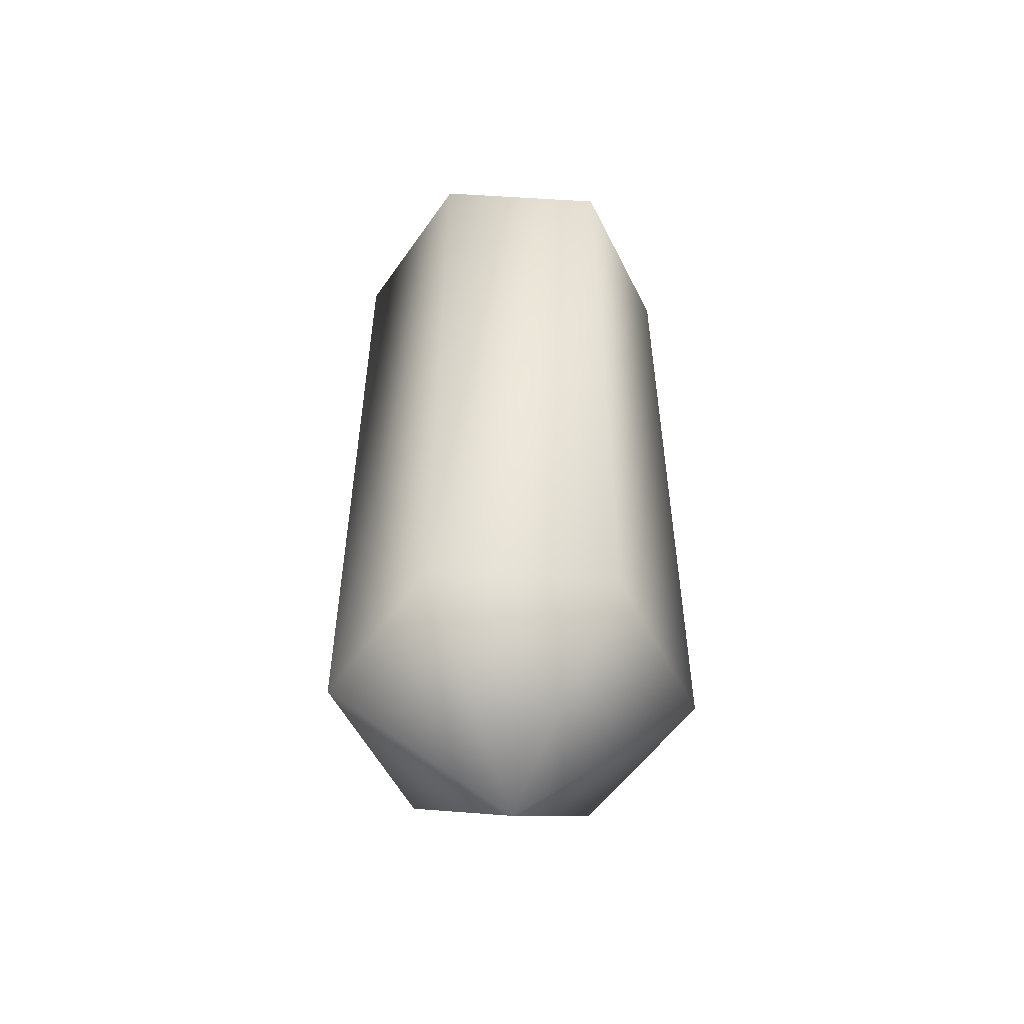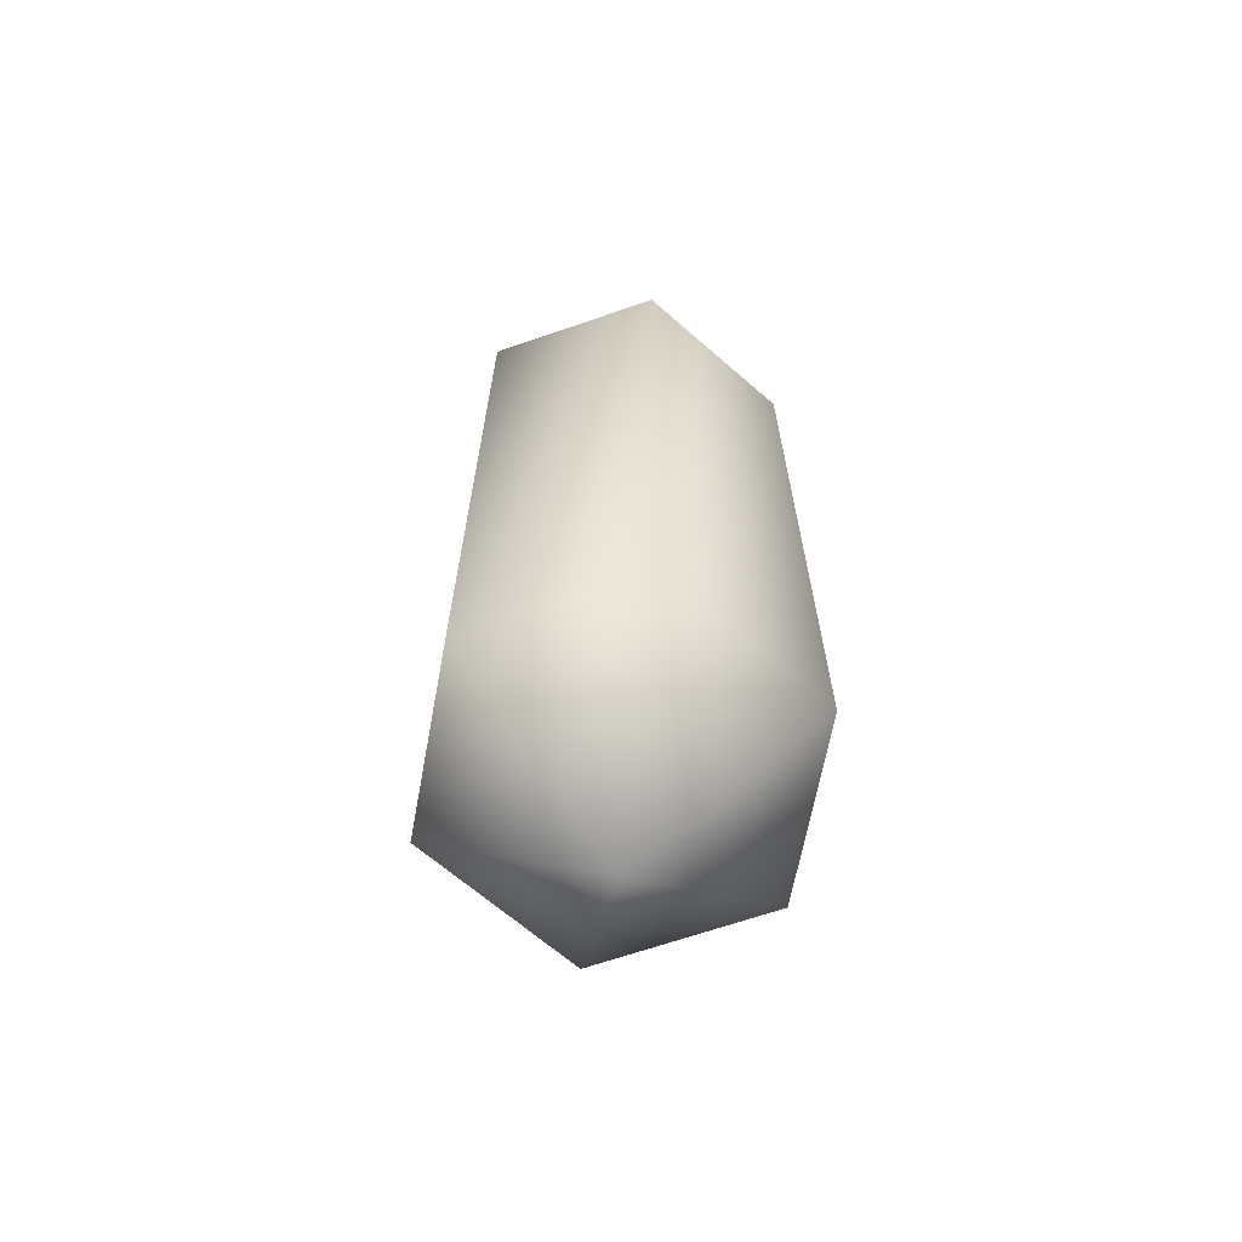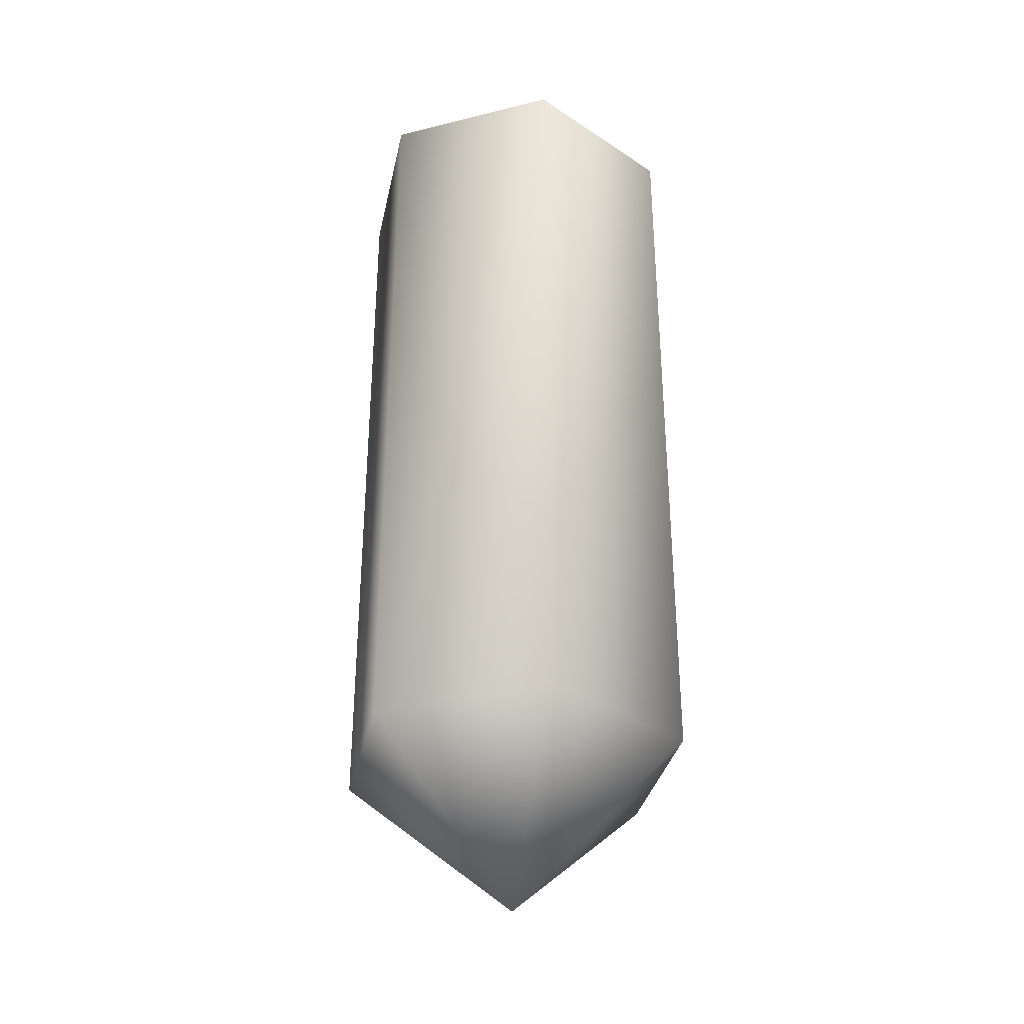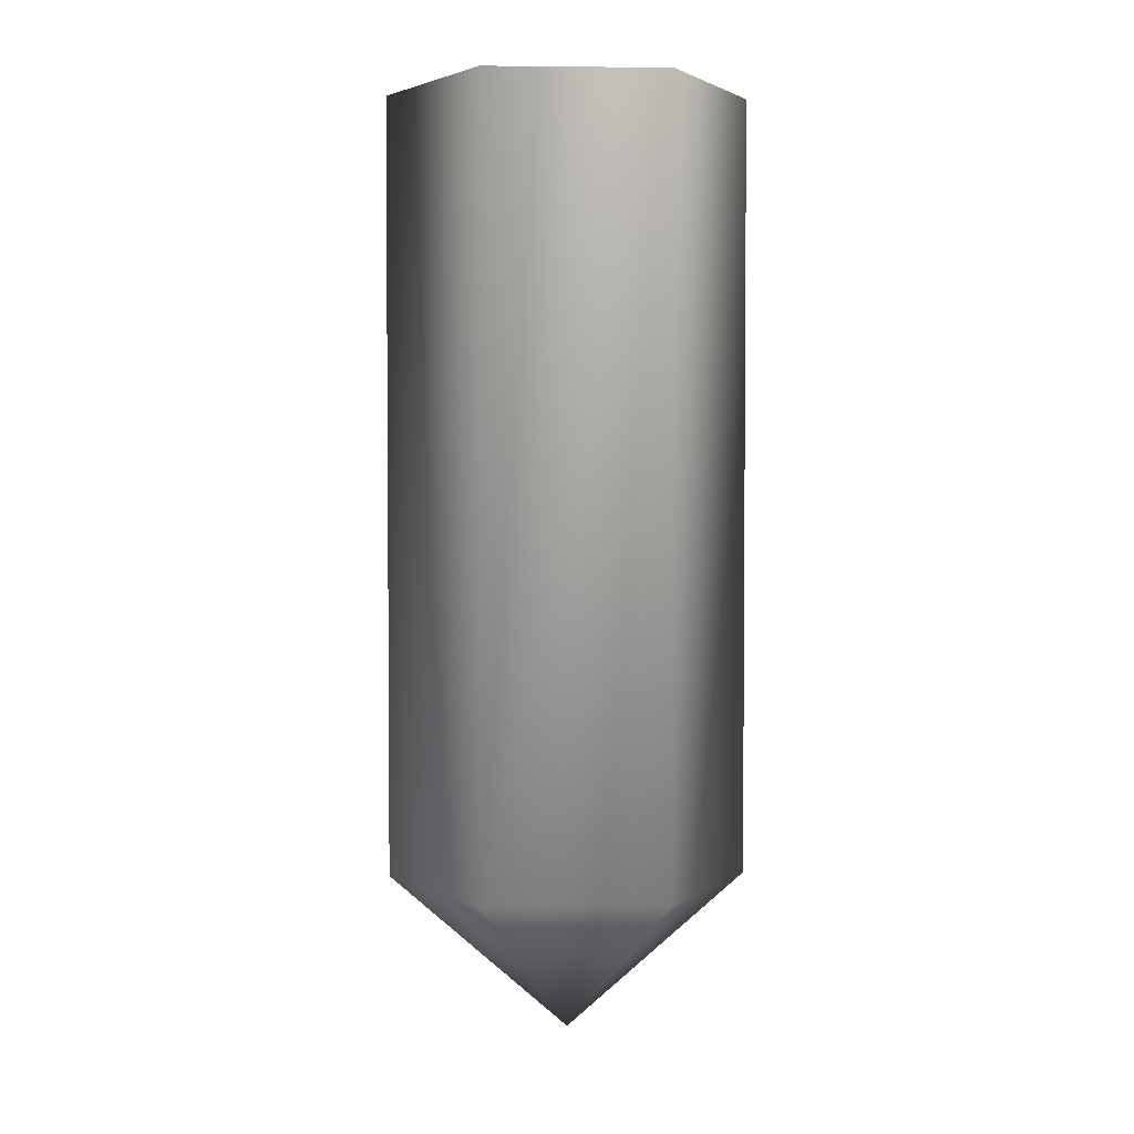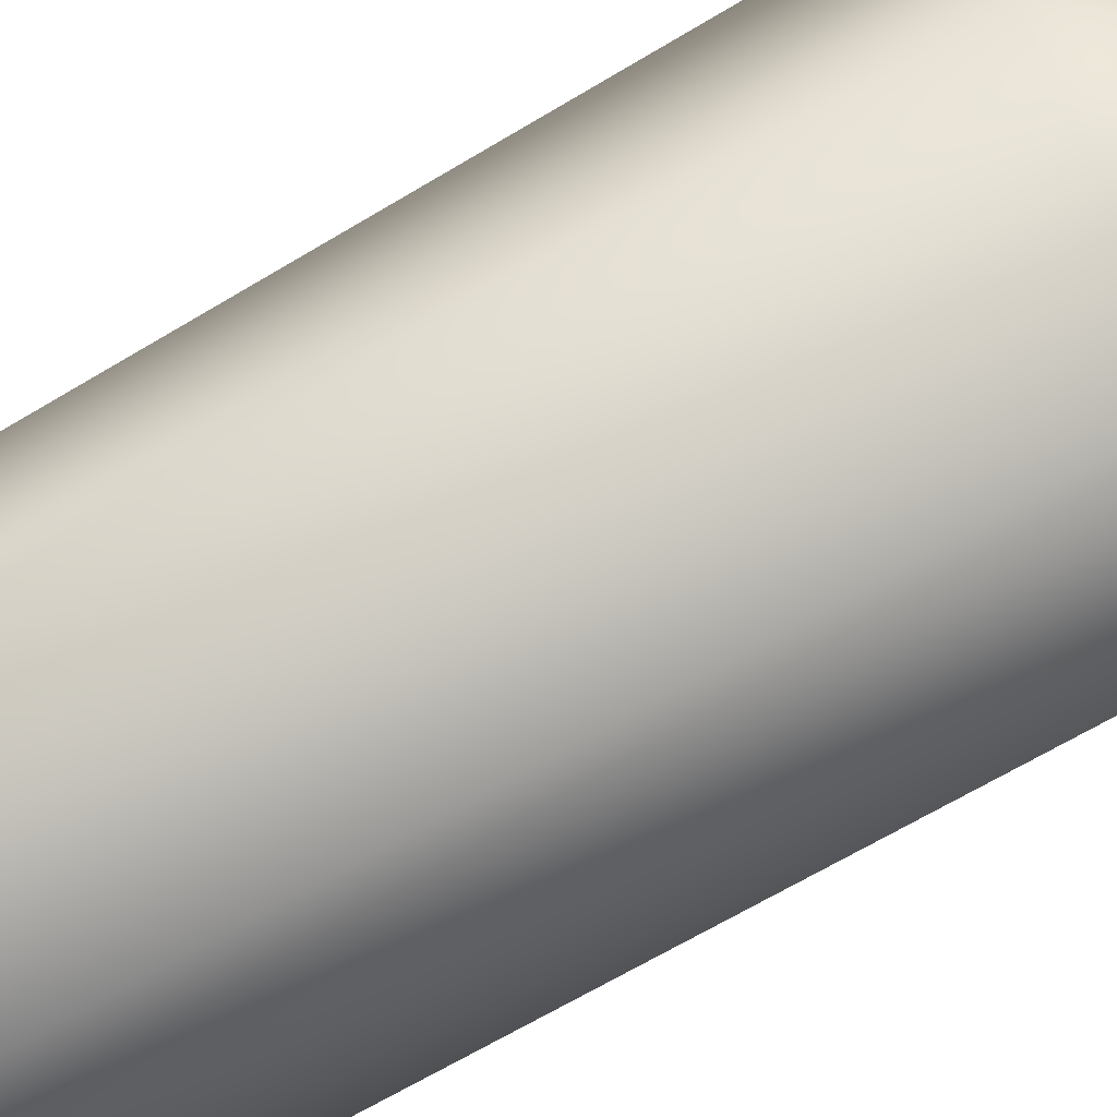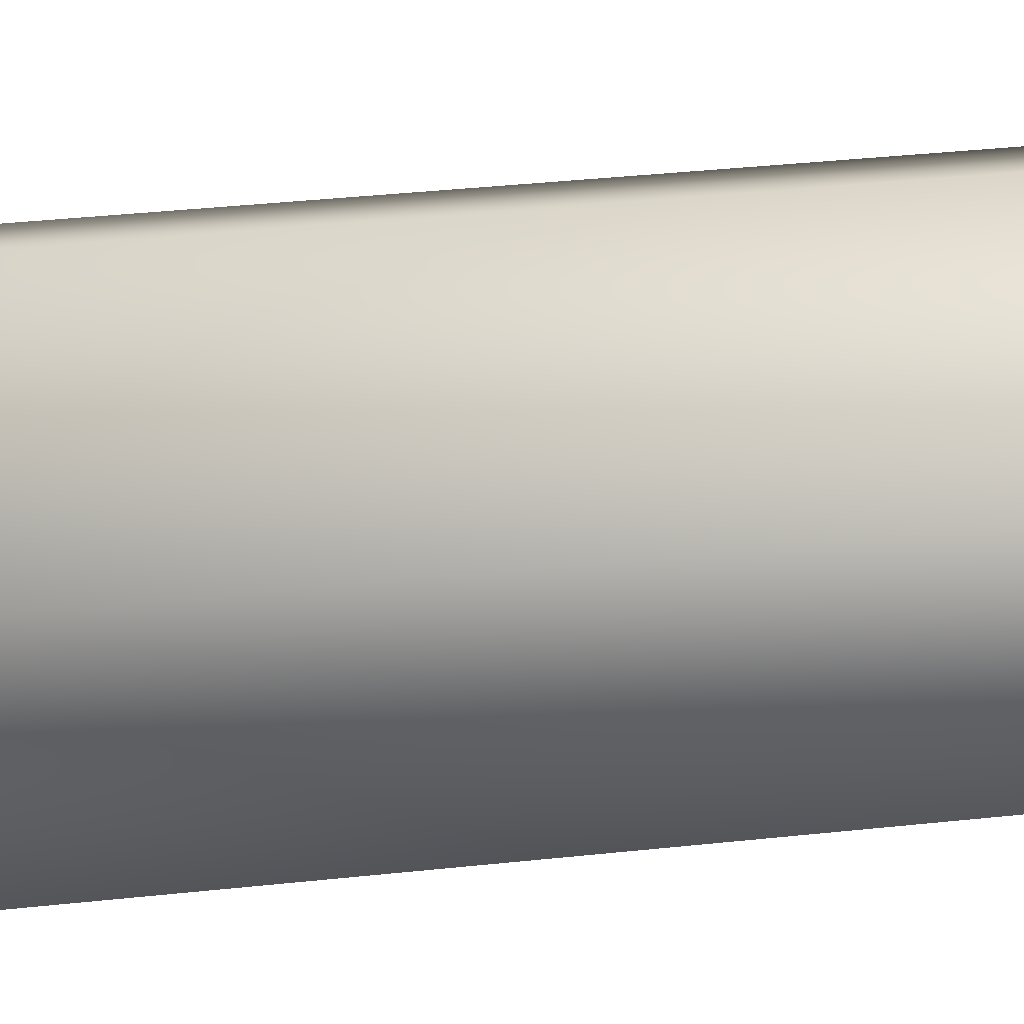
<metadata>
{"format":"obj","ext":"obj","renderer":"f3d","projection":"perspective","resolution":1024,"background":"white","views":[{"elev":-53.9,"azim":-153.8,"up":"+Y"},{"elev":-66.6,"azim":-70.9,"up":"+Y"},{"elev":-33.9,"azim":-131.6,"up":"+Y"},{"elev":2.8,"azim":26.8,"up":"+Y"},{"elev":-63.0,"azim":-58.2,"up":"+Z"},{"elev":37.9,"azim":82.2,"up":"+Z"}]}
</metadata>
<code>
v -7 -14 4
v 0 -14 8
v 0 21 8
v -7 21 4
v -7 -14 4
v 0 21 8
v -7 -14 -4
v -7 -14 4
v -7 21 4
v -7 21 -4
v -7 -14 -4
v -7 21 4
v 0 -14 -8
v -7 -14 -4
v -7 21 -4
v 0 21 -8
v 0 -14 -8
v -7 21 -4
v 7 -14 -4
v 0 -14 -8
v 0 21 -8
v 7 21 -4
v 7 -14 -4
v 0 21 -8
v 7 -14 4
v 7 -14 -4
v 7 21 -4
v 7 21 4
v 7 -14 4
v 7 21 -4
v 0 -14 8
v 7 -14 4
v 7 21 4
v 0 21 8
v 0 -14 8
v 7 21 4
v 0 -14 8
v -7 -14 4
v 0 -21 0
v -7 -14 4
v -7 -14 -4
v 0 -21 0
v -7 -14 -4
v 0 -14 -8
v 0 -21 0
v 0 -14 -8
v 7 -14 -4
v 0 -21 0
v 7 -14 -4
v 7 -14 4
v 0 -21 0
v 7 -14 4
v 0 -14 8
v 0 -21 0
f 1 2 3
f 4 5 6
f 7 8 9
f 10 11 12
f 13 14 15
f 16 17 18
f 19 20 21
f 22 23 24
f 25 26 27
f 28 29 30
f 31 32 33
f 34 35 36
f 37 38 39
f 40 41 42
f 43 44 45
f 46 47 48
f 49 50 51
f 52 53 54

</code>
